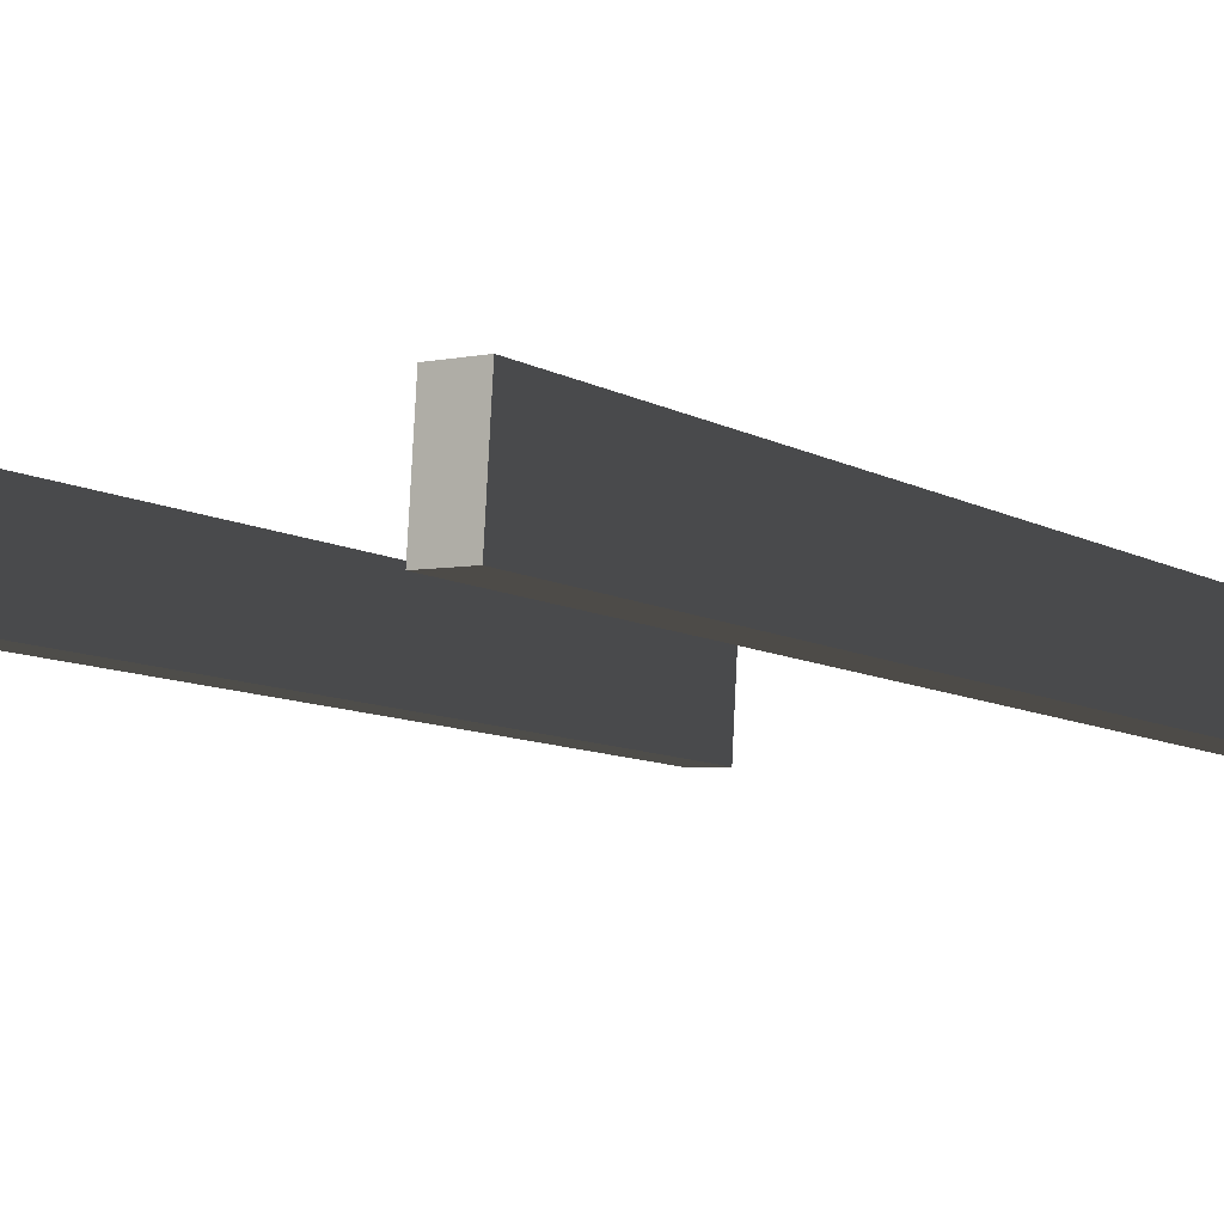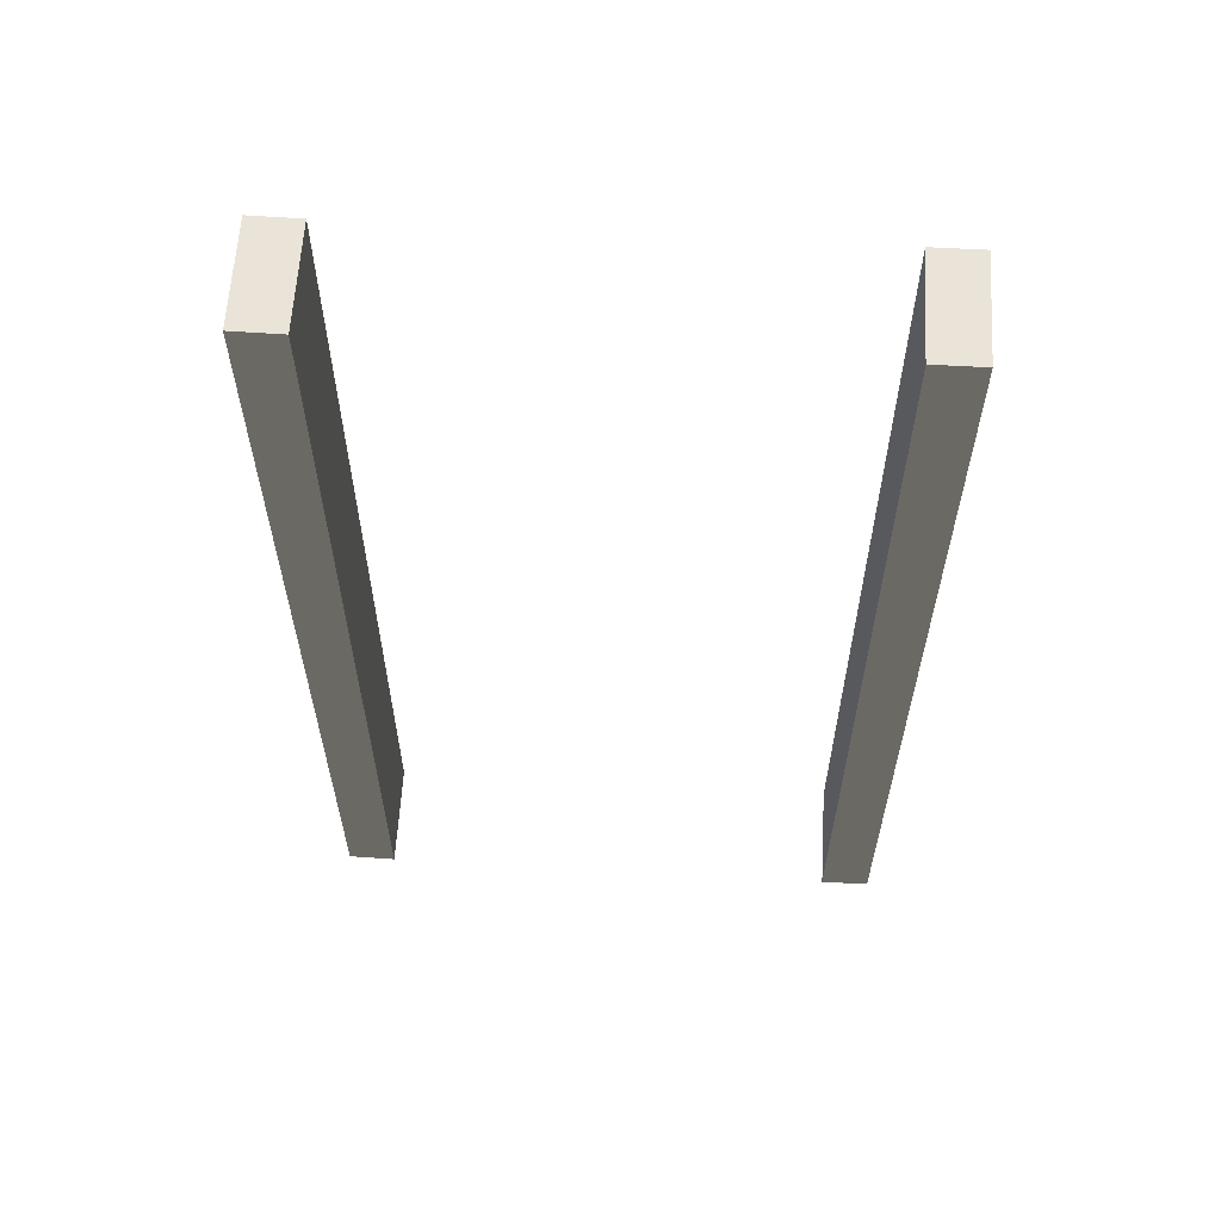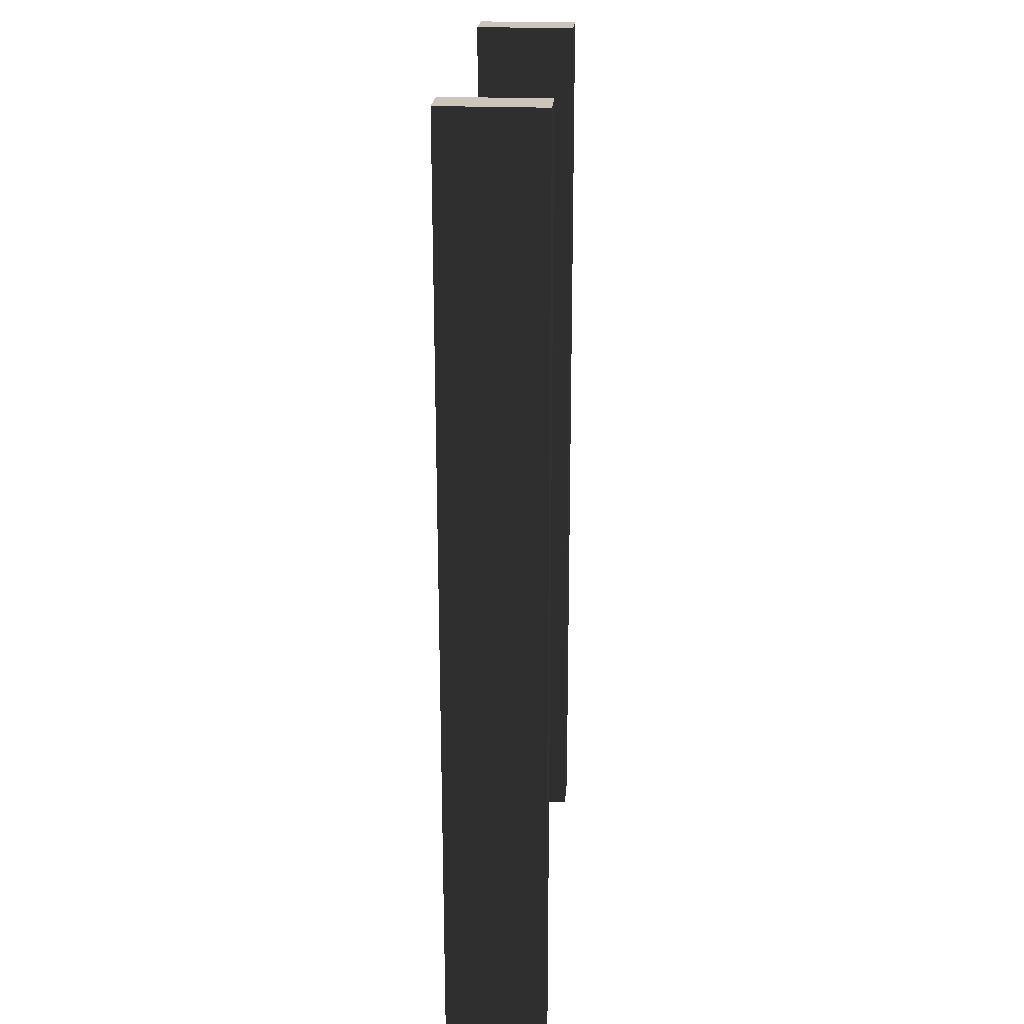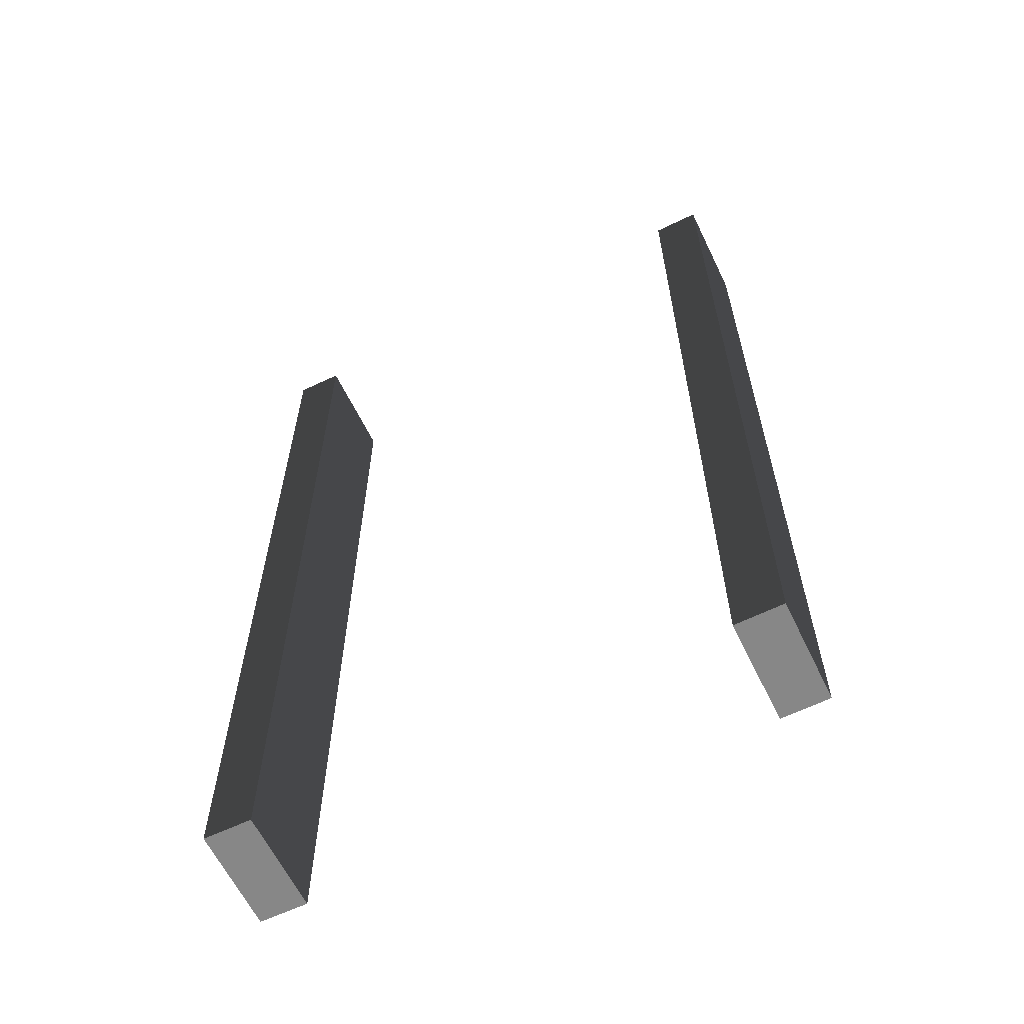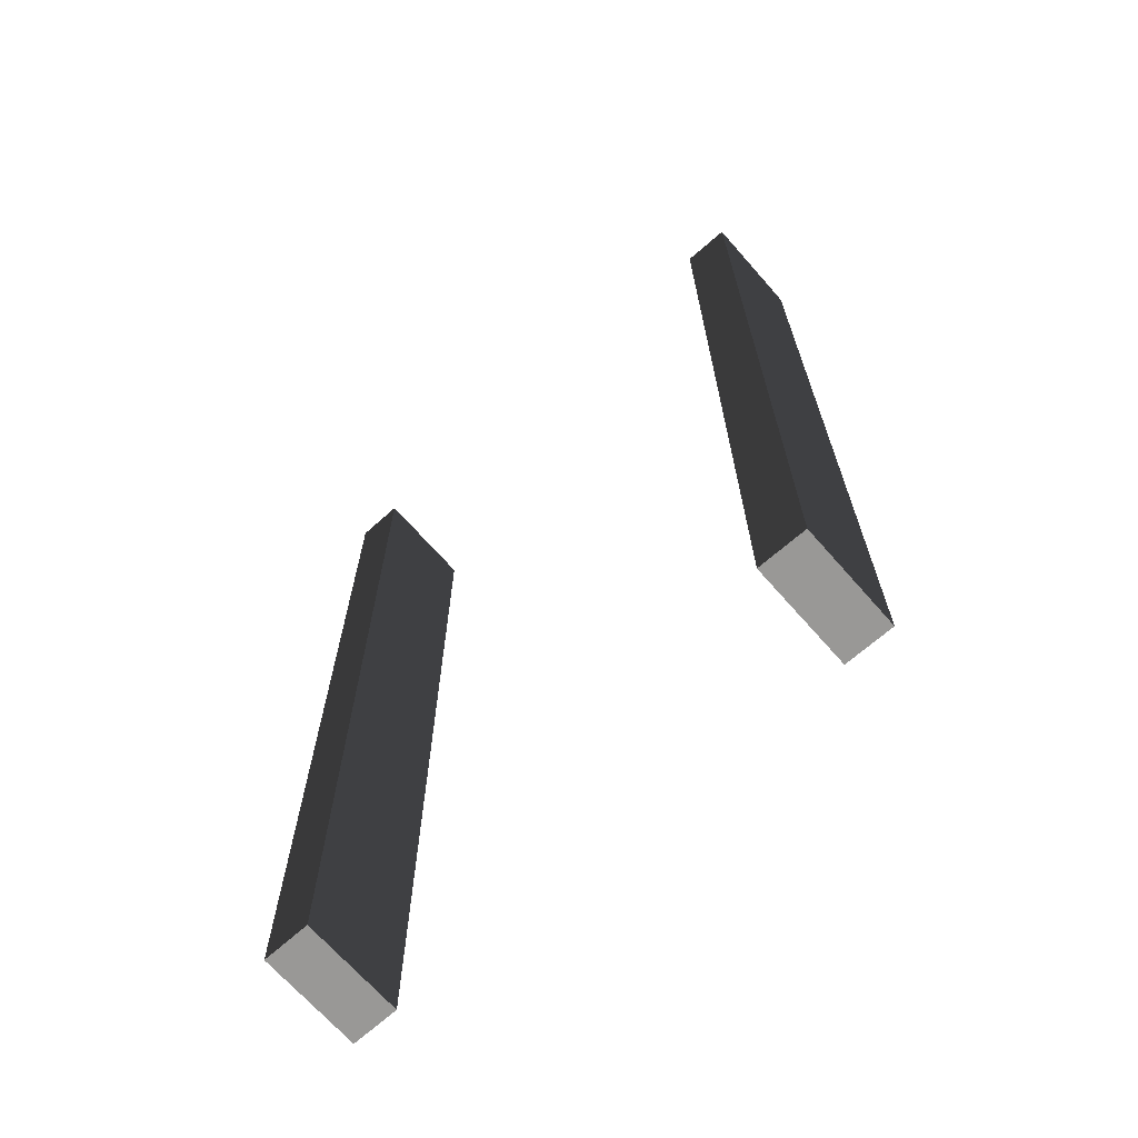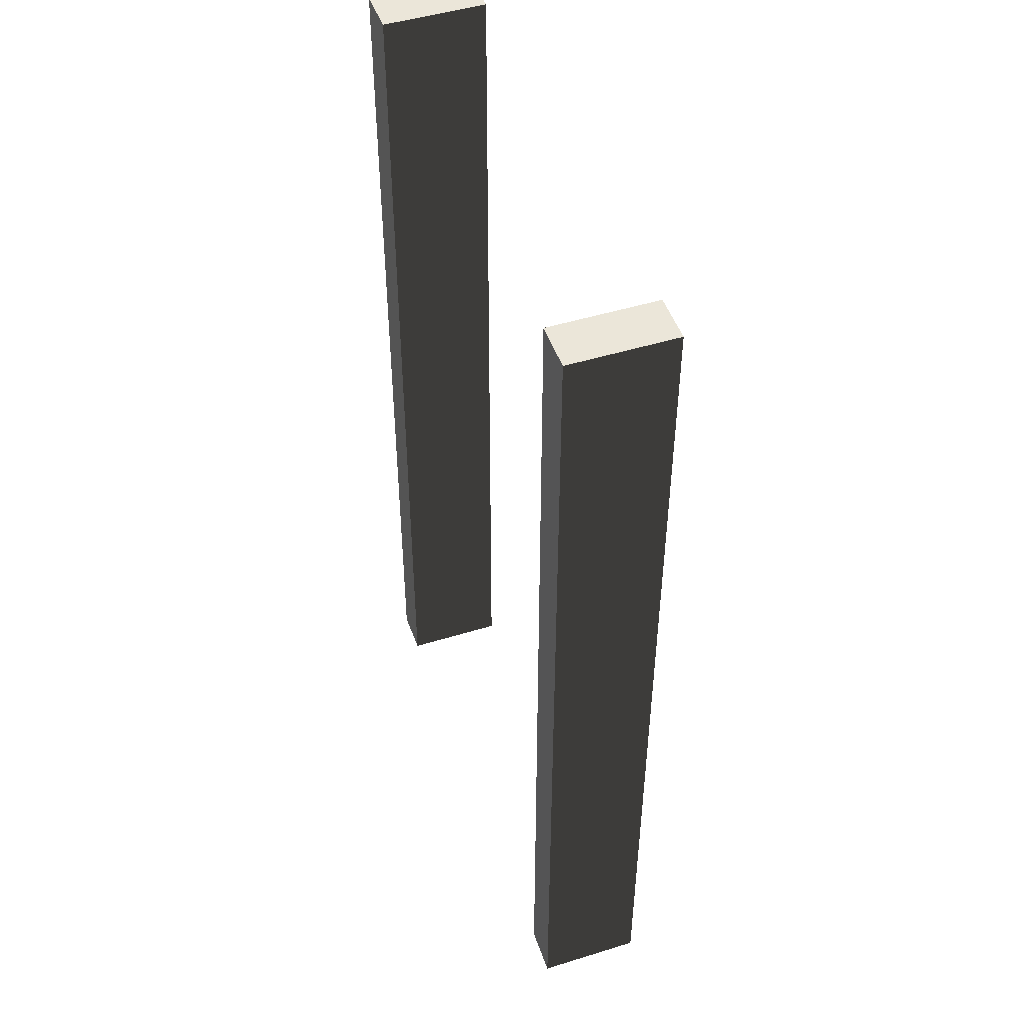
<metadata>
{"format":"obj","ext":"obj","renderer":"f3d","projection":"perspective","resolution":1024,"background":"white","views":[{"elev":-9.4,"azim":36.0,"up":"+Z"},{"elev":61.0,"azim":-173.0,"up":"+Y"},{"elev":21.1,"azim":-82.6,"up":"+Y"},{"elev":-62.3,"azim":29.4,"up":"+Y"},{"elev":-68.6,"azim":-135.1,"up":"+Y"},{"elev":47.7,"azim":74.5,"up":"+Y"}]}
</metadata>
<code>
g Object41
v -22.21 1.537 4.456
v -21.53 1.537 15.3
v -21.53 -34.68 15.3
v -22.21 -34.65 4.527
v 25.54 1.537 1.34
v 26.22 1.537 12.2
v 26.22 65.96 12.2
v 25.54 65.98 1.213
v -27.2 1.537 4.788
v -22.21 1.537 4.456
v -22.21 -34.65 4.527
v -27.19 -34.65 4.859
v -21.53 65.96 15.3
v -22.22 65.98 4.329
v -27.2 65.98 4.661
v -26.52 65.96 15.63
v -26.52 1.537 15.63
v -21.53 1.537 15.3
v -21.53 65.96 15.3
v -26.52 65.96 15.63
v -22.21 -34.65 4.527
v -21.53 -34.68 15.3
v -26.52 -34.68 15.63
v -27.19 -34.65 4.859
v 30.53 1.537 1.083
v 25.54 1.537 1.34
v 25.54 65.98 1.213
v 30.52 65.98 0.9558
v 26.22 -34.68 12.2
v 25.55 -34.65 1.412
v 30.54 -34.65 1.154
v 31.21 -34.68 11.94
v 31.21 1.537 11.94
v 26.22 1.537 12.2
v 26.22 -34.68 12.2
v 31.21 -34.68 11.94
v 25.54 65.98 1.213
v 26.22 65.96 12.2
v 31.21 65.96 11.94
v 30.52 65.98 0.9558
v -27.2 1.537 4.788
v -26.52 1.537 15.63
v -26.52 65.96 15.63
v -27.2 65.98 4.661
v 30.53 1.537 1.083
v 31.21 1.537 11.94
v 31.21 -34.68 11.94
v 30.54 -34.65 1.154
v -22.22 65.98 4.329
v -21.53 65.96 15.3
v 25.55 -34.65 1.412
v 26.22 -34.68 12.2
v -27.2 65.98 4.661
v -22.22 65.98 4.329
v -22.21 1.537 4.456
v -27.2 1.537 4.788
v -26.52 -34.68 15.63
v -21.53 -34.68 15.3
v 30.54 -34.65 1.154
v 25.55 -34.65 1.412
v 25.54 1.537 1.34
v 30.53 1.537 1.083
v 31.21 65.96 11.94
v 26.22 65.96 12.2
v -27.19 -34.65 4.859
v -26.52 -34.68 15.63
v 30.52 65.98 0.9558
v 31.21 65.96 11.94
f 3 1 2
f 1 3 4
f 7 5 6
f 5 7 8
f 11 9 10
f 9 11 12
f 15 13 14
f 13 15 16
f 19 17 18
f 17 19 20
f 23 21 22
f 21 23 24
f 27 25 26
f 25 27 28
f 31 29 30
f 29 31 32
f 35 33 34
f 33 35 36
f 39 37 38
f 37 39 40
f 43 41 42
f 41 43 44
f 47 45 46
f 45 47 48
f 2 49 50
f 49 2 1
f 6 51 52
f 51 6 5
f 55 53 54
f 53 55 56
f 18 57 58
f 57 18 17
f 61 59 60
f 59 61 62
f 34 63 64
f 63 34 33
f 42 65 66
f 65 42 41
f 46 67 68
f 67 46 45

</code>
